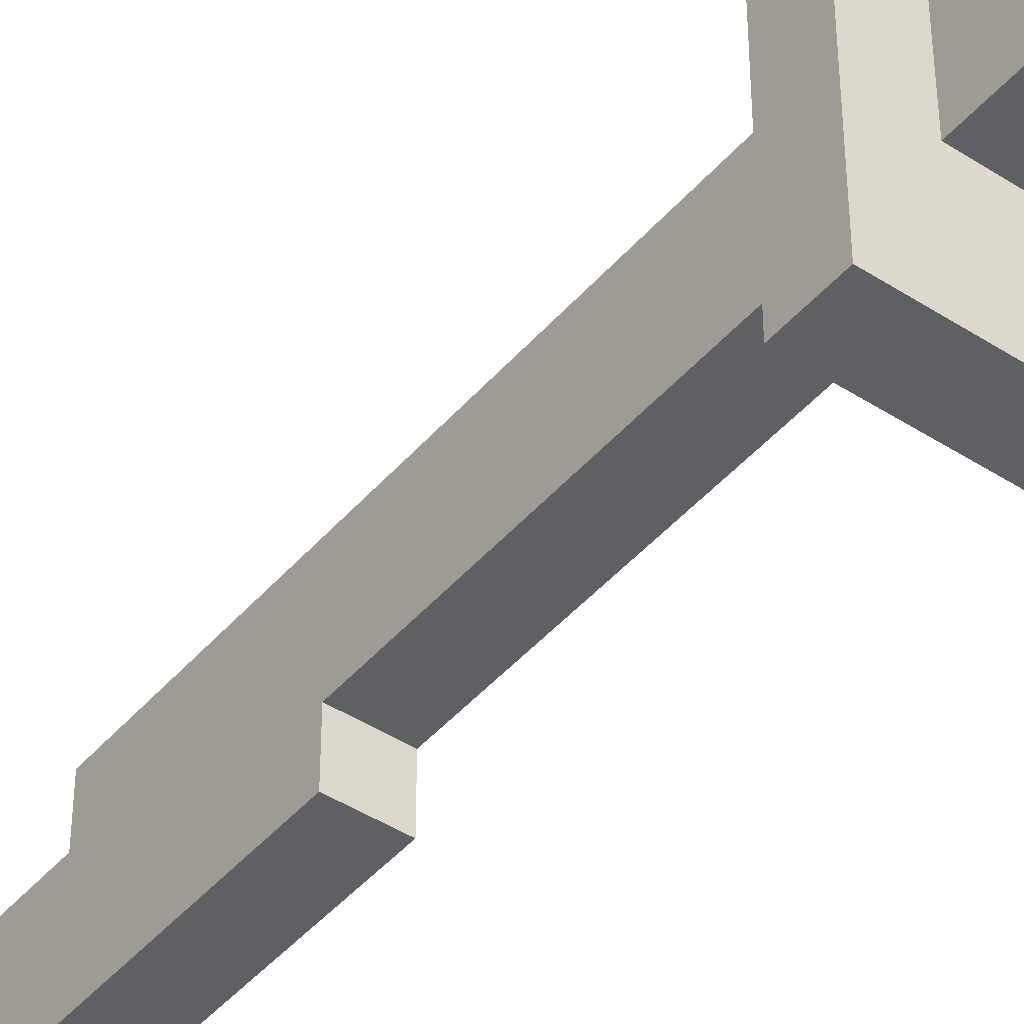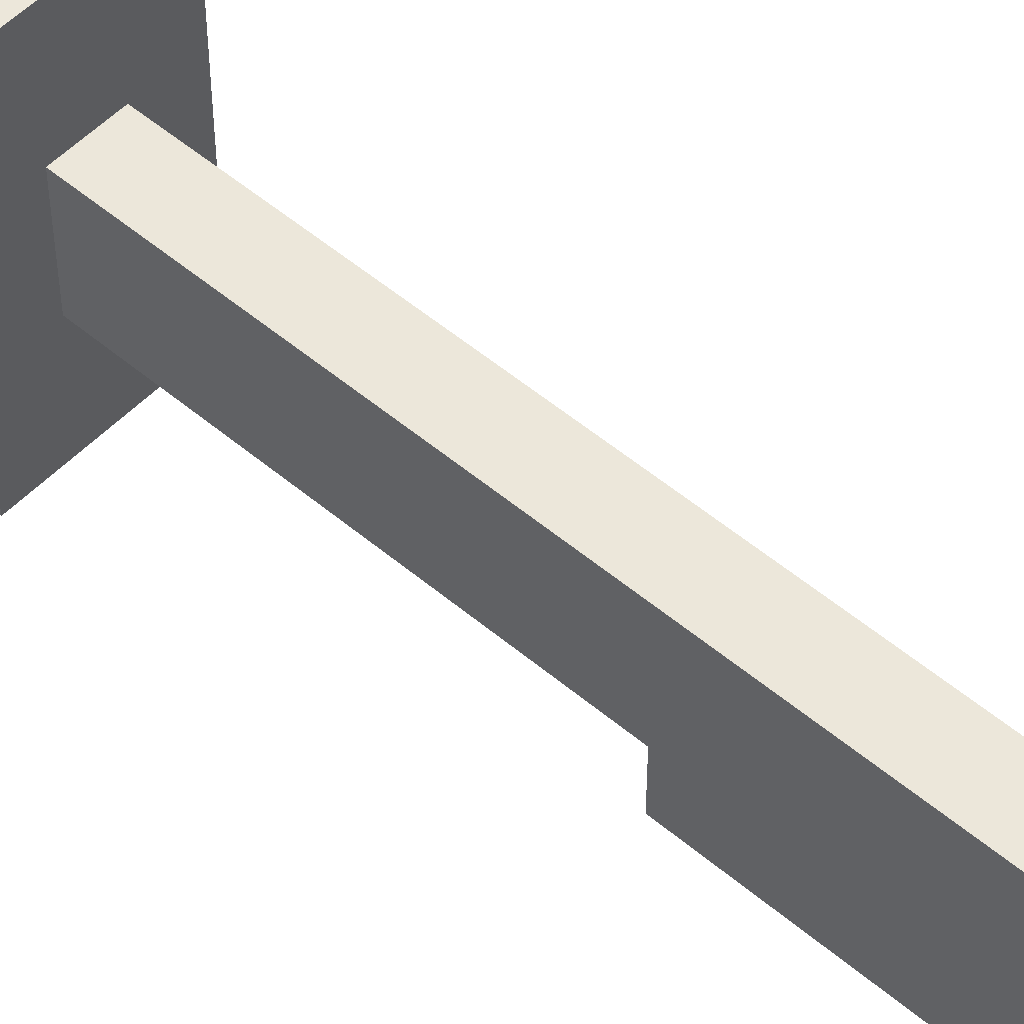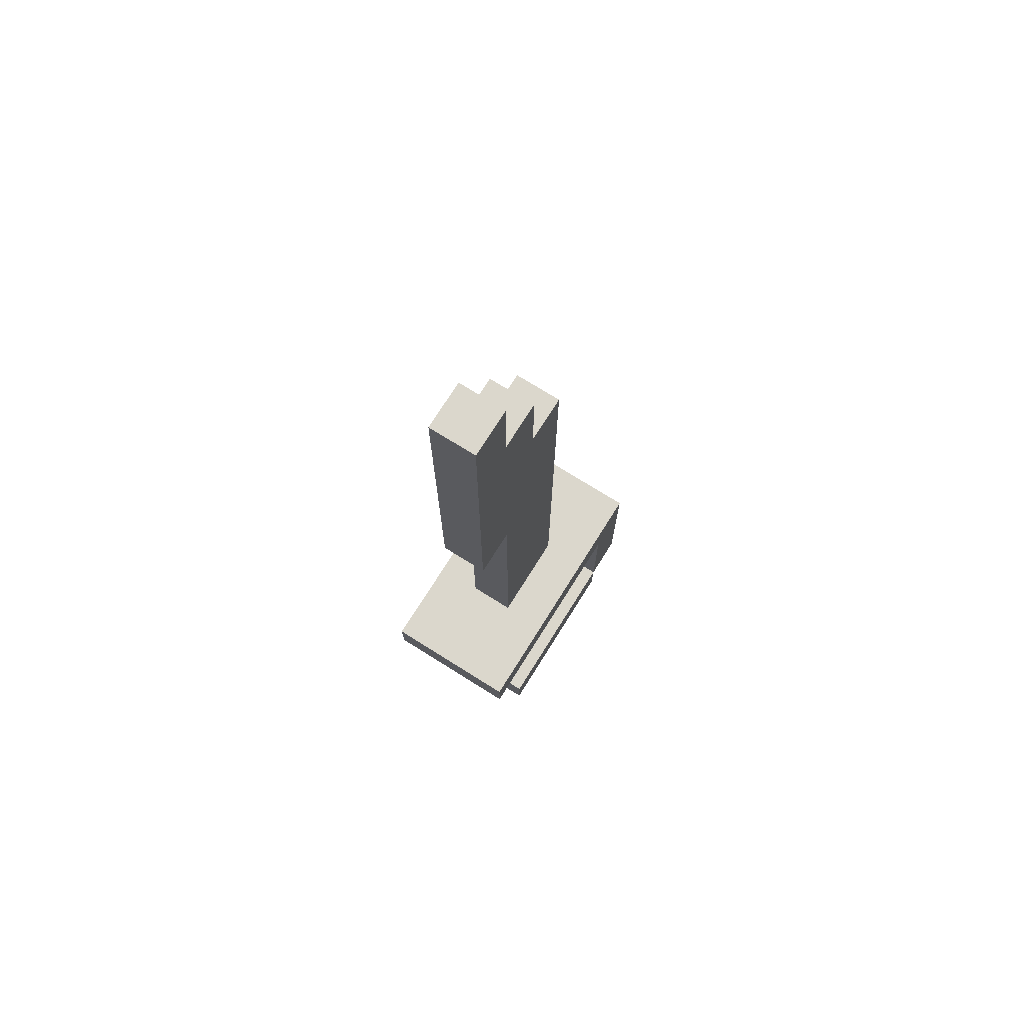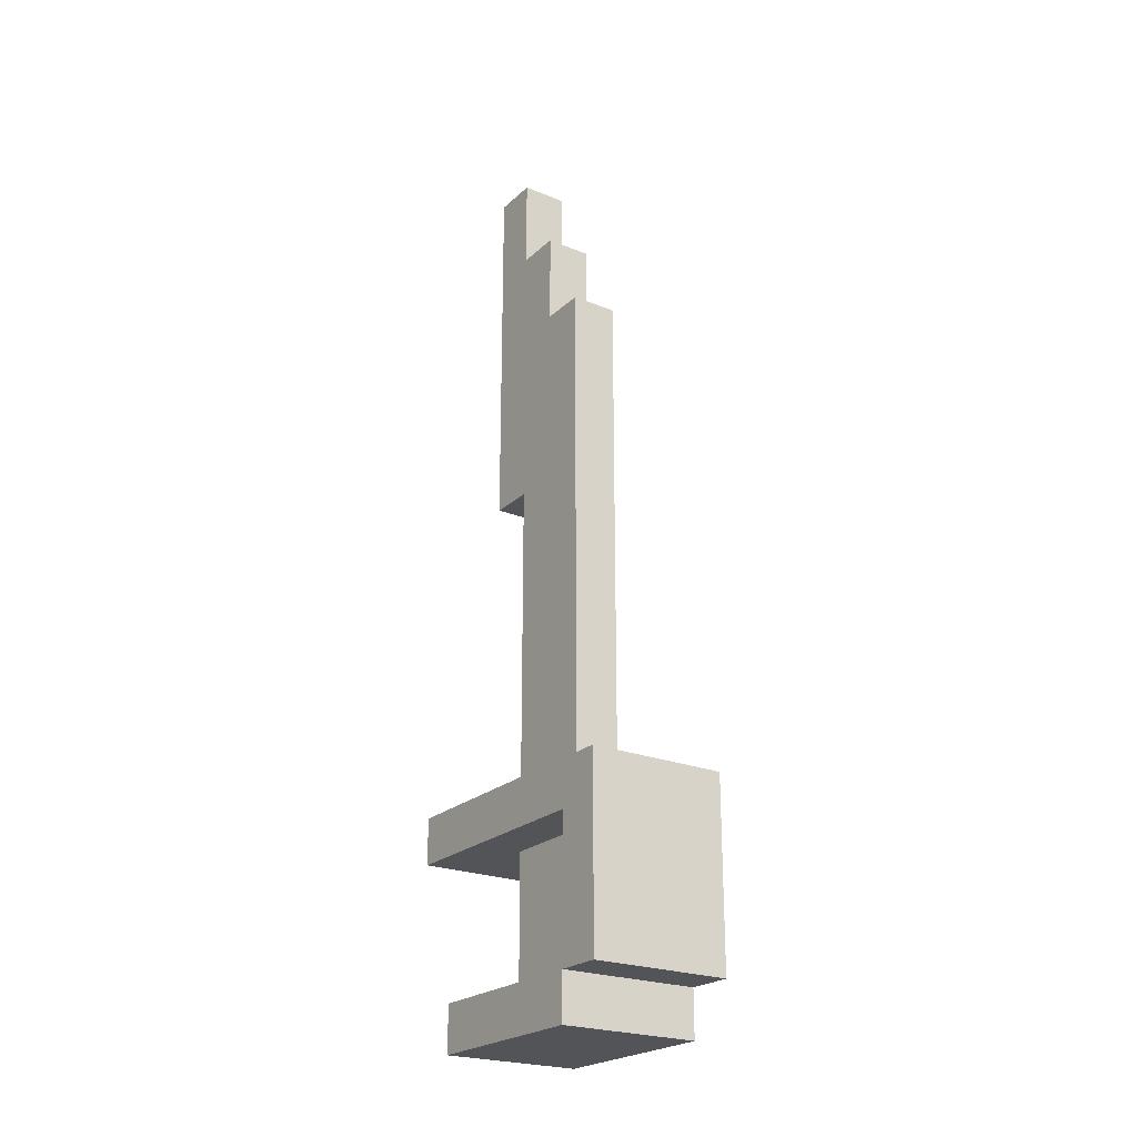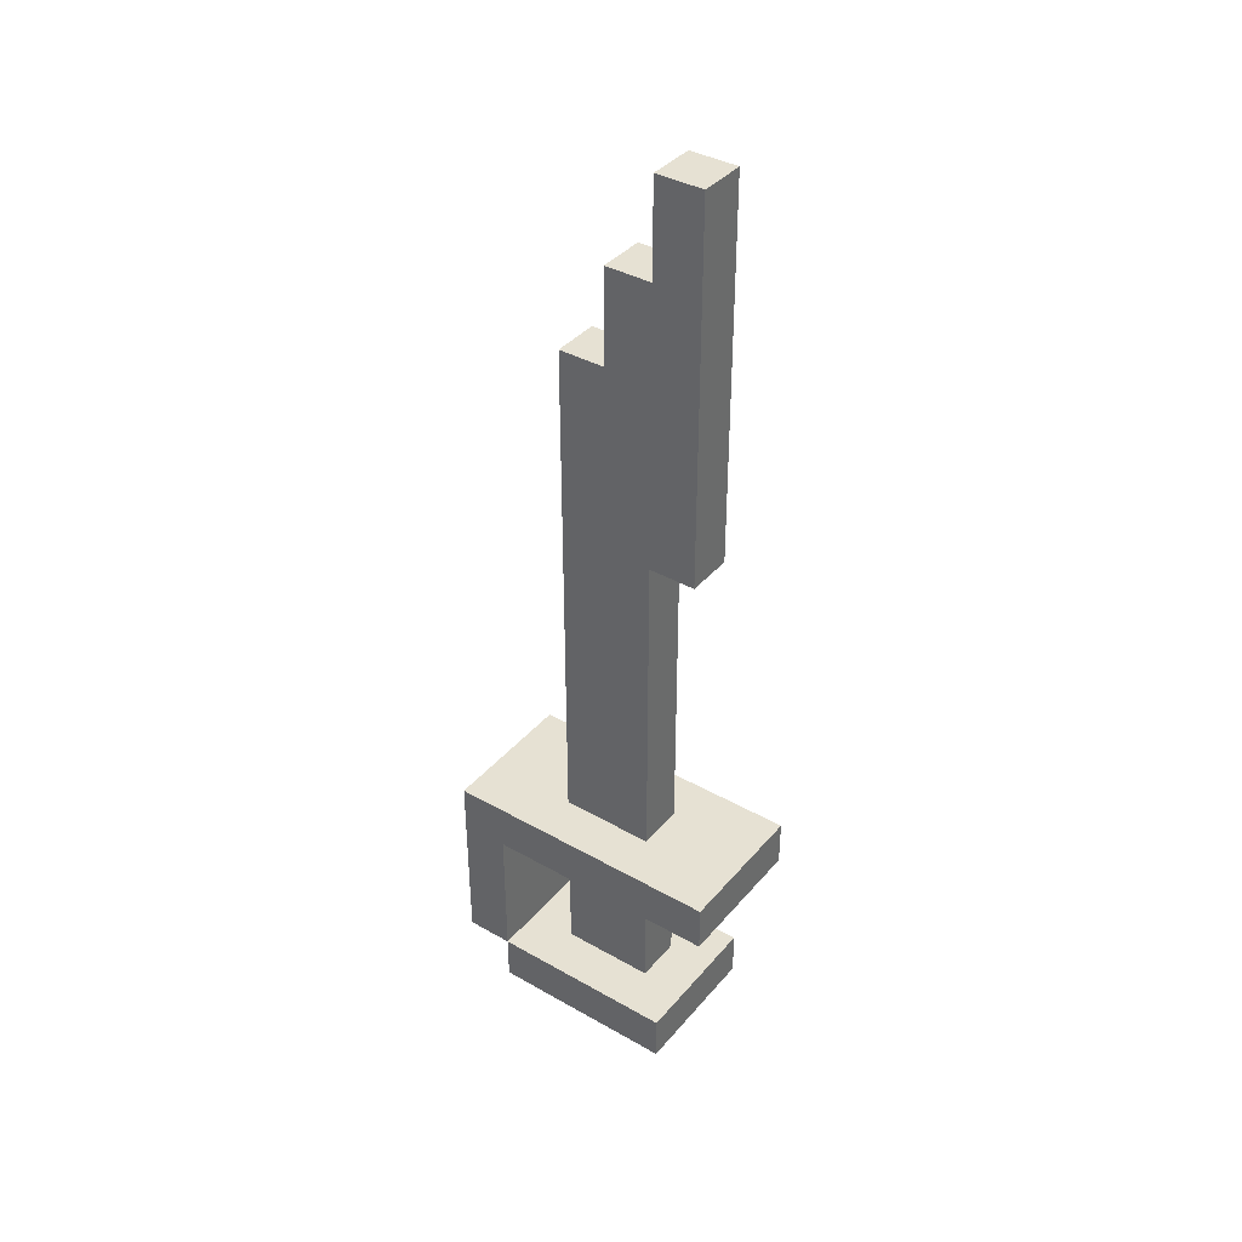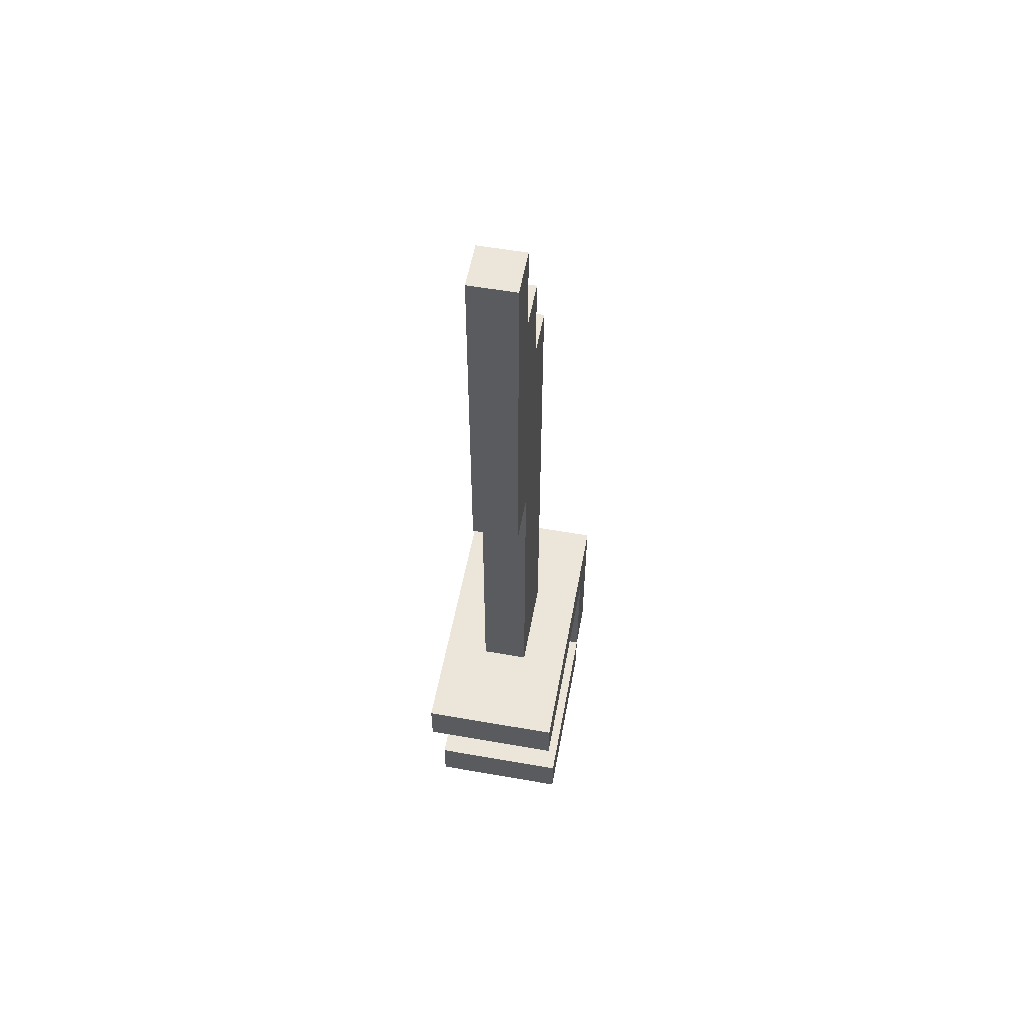
<metadata>
{"format":"obj","ext":"obj","renderer":"f3d","projection":"perspective","resolution":1024,"background":"white","views":[{"elev":-43.9,"azim":-37.3,"up":"+Z"},{"elev":52.5,"azim":132.3,"up":"+Z"},{"elev":73.3,"azim":-147.9,"up":"+Y"},{"elev":-23.4,"azim":-34.3,"up":"+Y"},{"elev":38.6,"azim":125.6,"up":"+Y"},{"elev":55.5,"azim":-169.5,"up":"+Y"}]}
</metadata>
<code>
g saber
v -1.5 0 2
v -1.5 0 -2
v -1.5 1 3
v -1.5 1 2
v -1.5 1 -2
v -1.5 4 2
v -1.5 4 -3
v -1.5 5 3
v -1.5 5 -3
v -0.5 1 1
v -0.5 1 -1
v -0.5 4 1
v -0.5 4 -1
v -0.5 5 1
v -0.5 5 -1
v -0.5 12 -1
v -0.5 12 -2
v -0.5 16 1
v -0.5 16 -0
v -0.5 18 -0
v -0.5 18 -1
v -0.5 20 -1
v -0.5 20 -2
v 0.5 1 1
v 0.5 1 -1
v 0.5 4 1
v 0.5 4 -1
v 0.5 5 1
v 0.5 5 -1
v 0.5 12 -1
v 0.5 12 -2
v 0.5 16 1
v 0.5 16 -0
v 0.5 18 -0
v 0.5 18 -1
v 0.5 20 -1
v 0.5 20 -2
v 1.5 0 2
v 1.5 0 -2
v 1.5 1 3
v 1.5 1 2
v 1.5 1 -2
v 1.5 4 2
v 1.5 4 -3
v 1.5 5 3
v 1.5 5 -3
v -1.5 1 3
v -1.5 5 3
v 1.5 1 3
v 1.5 5 3
v -1.5 0 2
v -1.5 1 2
v 1.5 0 2
v 1.5 1 2
v -0.5 1 1
v -0.5 4 1
v -0.5 5 1
v -0.5 16 1
v 0.5 1 1
v 0.5 4 1
v 0.5 5 1
v 0.5 16 1
v -0.5 16 -0
v -0.5 18 -0
v 0.5 16 -0
v 0.5 18 -0
v -0.5 18 -1
v -0.5 20 -1
v 0.5 18 -1
v 0.5 20 -1
v -1.5 1 2
v -1.5 4 2
v 1.5 1 2
v 1.5 4 2
v -0.5 1 -1
v -0.5 4 -1
v -0.5 5 -1
v -0.5 12 -1
v 0.5 1 -1
v 0.5 4 -1
v 0.5 5 -1
v 0.5 12 -1
v -1.5 0 -2
v -1.5 1 -2
v -0.5 12 -2
v -0.5 20 -2
v 0.5 12 -2
v 0.5 20 -2
v 1.5 0 -2
v 1.5 1 -2
v -1.5 4 -3
v -1.5 5 -3
v 1.5 4 -3
v 1.5 5 -3
v -1.5 0 2
v 1.5 0 2
v -1.5 0 -2
v 1.5 0 -2
v -1.5 1 3
v 1.5 1 3
v -1.5 1 2
v 1.5 1 2
v -1.5 4 2
v 1.5 4 2
v -0.5 4 1
v 0.5 4 1
v -0.5 4 -1
v 0.5 4 -1
v -1.5 4 -3
v 1.5 4 -3
v -0.5 12 -1
v 0.5 12 -1
v -0.5 12 -2
v 0.5 12 -2
v -1.5 1 2
v 1.5 1 2
v -0.5 1 1
v 0.5 1 1
v -0.5 1 -1
v 0.5 1 -1
v -1.5 1 -2
v 1.5 1 -2
v -1.5 5 3
v 1.5 5 3
v -0.5 5 1
v 0.5 5 1
v -0.5 5 -1
v 0.5 5 -1
v -1.5 5 -3
v 1.5 5 -3
v -0.5 16 1
v 0.5 16 1
v -0.5 16 -0
v 0.5 16 -0
v -0.5 18 -0
v 0.5 18 -0
v -0.5 18 -1
v 0.5 18 -1
v -0.5 20 -1
v 0.5 20 -1
v -0.5 20 -2
v 0.5 20 -2
f 4 2 1
f 5 2 4
f 6 4 3
f 8 6 3
f 8 7 6
f 9 7 8
f 12 11 10
f 13 11 12
f 16 15 14
f 18 16 14
f 18 17 16
f 19 17 18
f 20 17 19
f 21 17 20
f 22 17 21
f 23 17 22
f 24 25 26
f 26 25 27
f 28 29 30
f 28 30 32
f 30 31 32
f 32 31 33
f 33 31 34
f 34 31 35
f 35 31 36
f 36 31 37
f 38 39 41
f 41 39 42
f 40 41 43
f 40 43 45
f 43 44 45
f 45 44 46
f 49 48 47
f 50 48 49
f 53 52 51
f 54 52 53
f 59 56 55
f 60 56 59
f 61 58 57
f 62 58 61
f 65 64 63
f 66 64 65
f 69 68 67
f 70 68 69
f 71 72 73
f 73 72 74
f 75 76 79
f 79 76 80
f 77 78 81
f 81 78 82
f 85 86 87
f 87 86 88
f 83 84 89
f 89 84 90
f 91 92 93
f 93 92 94
f 97 96 95
f 98 96 97
f 101 100 99
f 102 100 101
f 105 104 103
f 106 104 105
f 107 105 103
f 108 104 106
f 109 107 103
f 109 108 107
f 110 104 108
f 110 108 109
f 113 112 111
f 114 112 113
f 115 116 117
f 117 116 118
f 115 117 119
f 118 116 120
f 115 119 121
f 119 120 121
f 120 116 122
f 121 120 122
f 123 124 125
f 125 124 126
f 123 125 127
f 126 124 128
f 123 127 129
f 127 128 129
f 128 124 130
f 129 128 130
f 131 132 133
f 133 132 134
f 135 136 137
f 137 136 138
f 139 140 141
f 141 140 142

</code>
